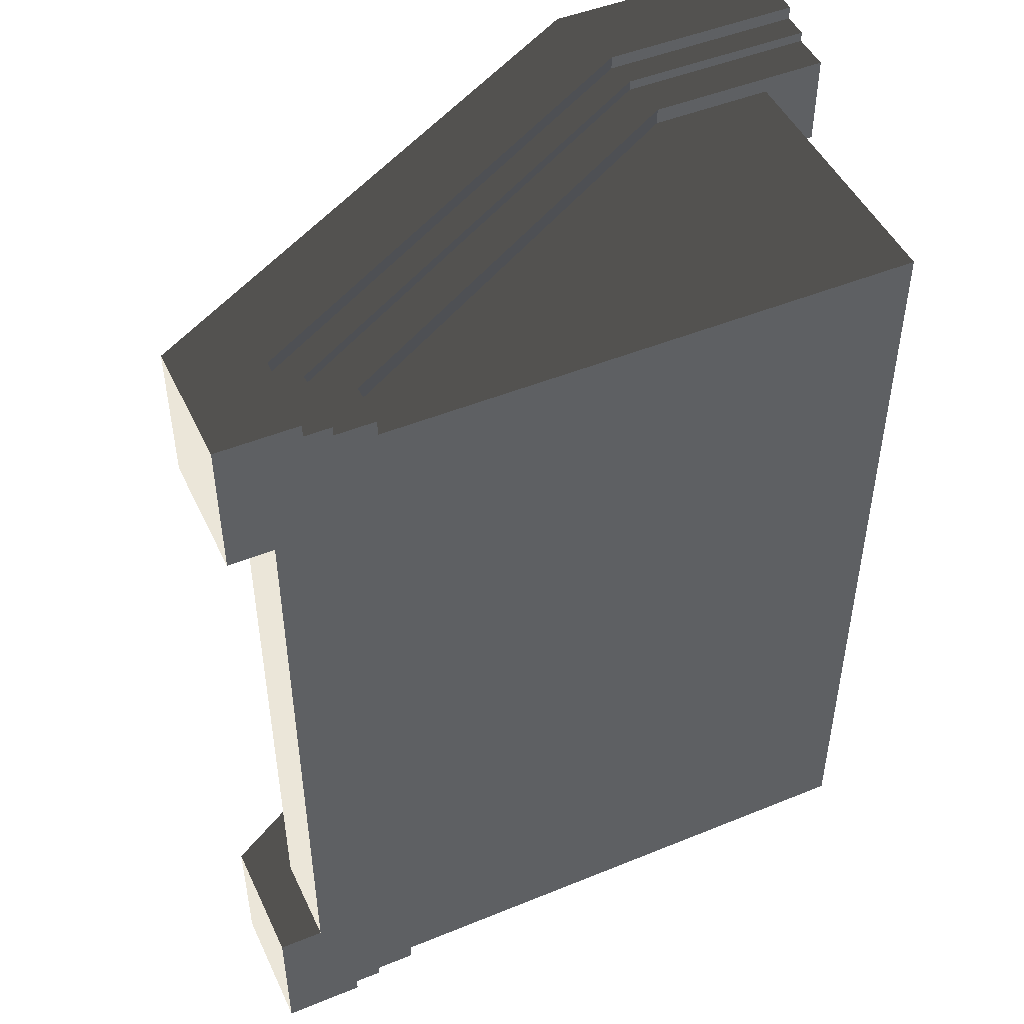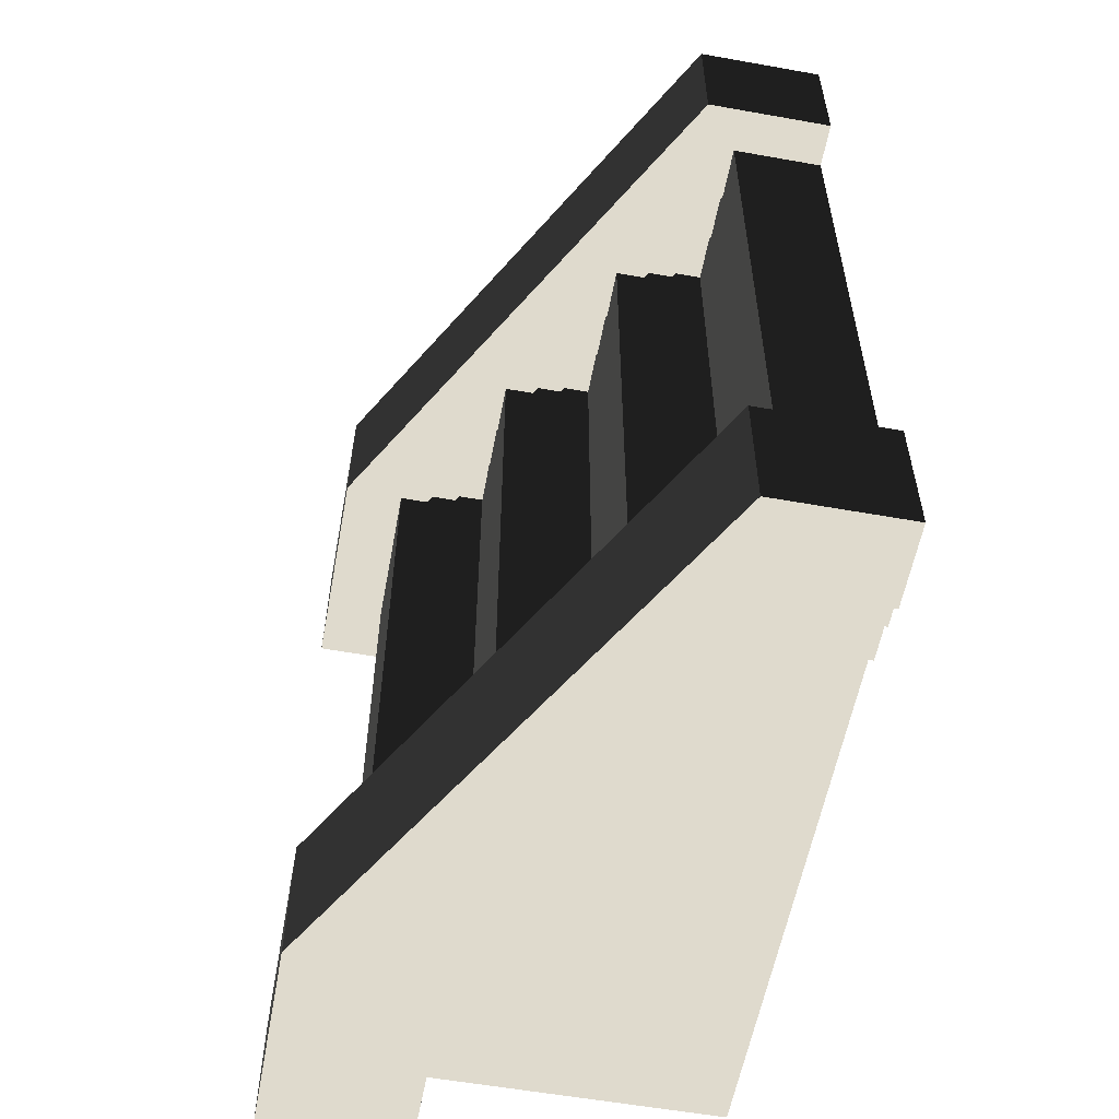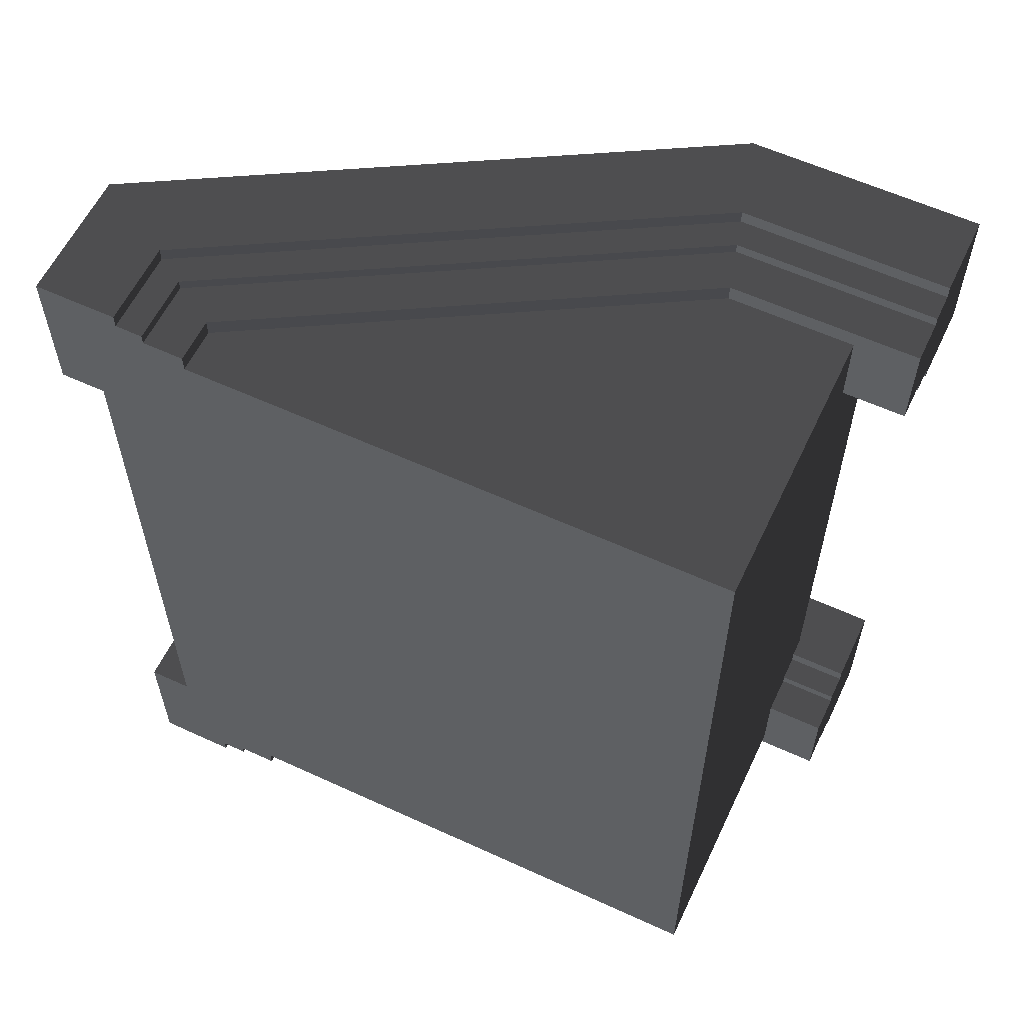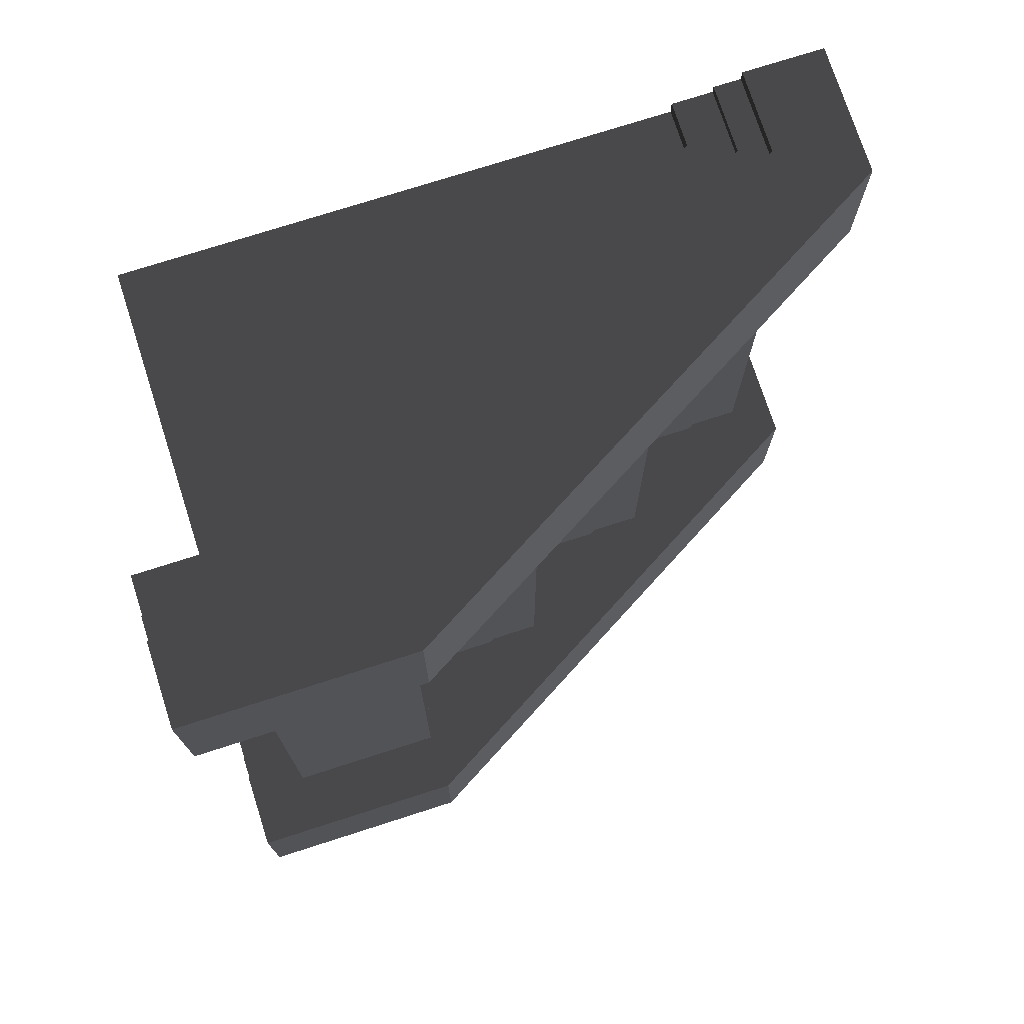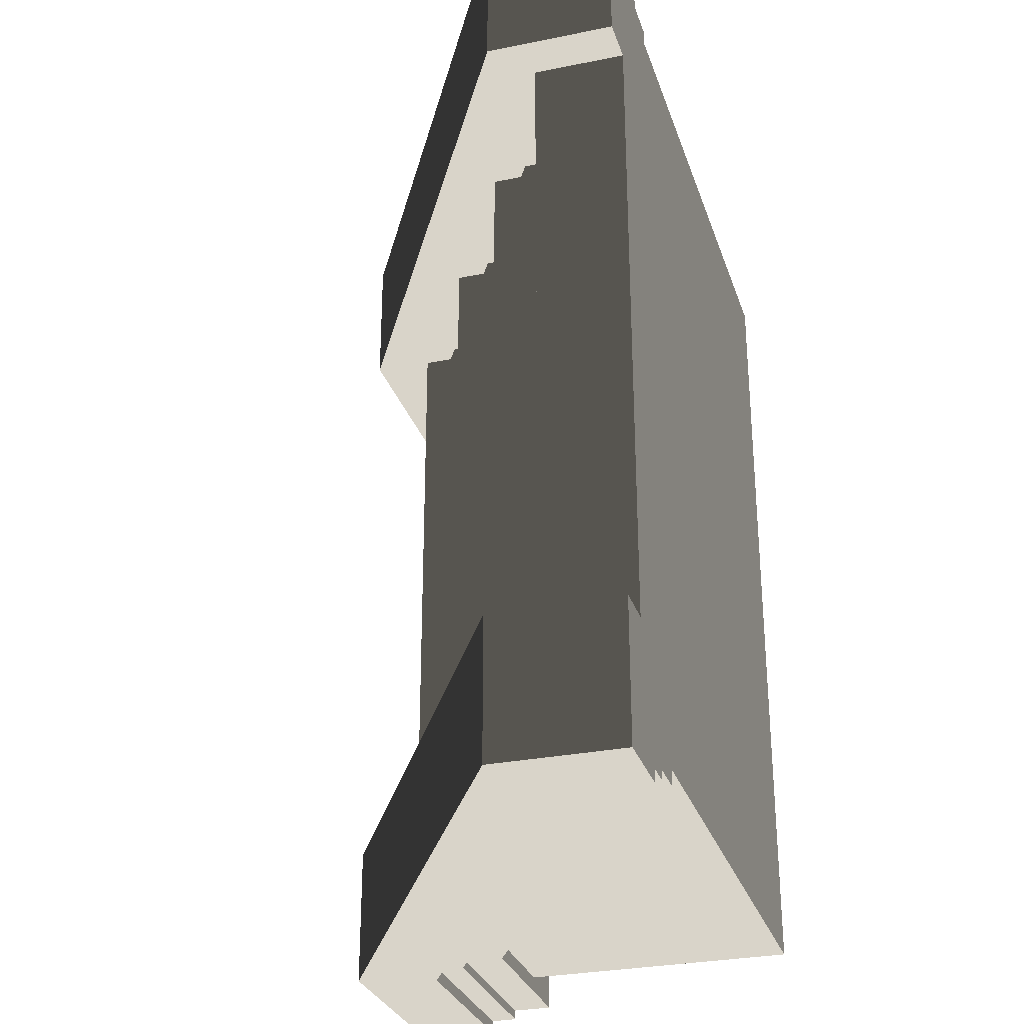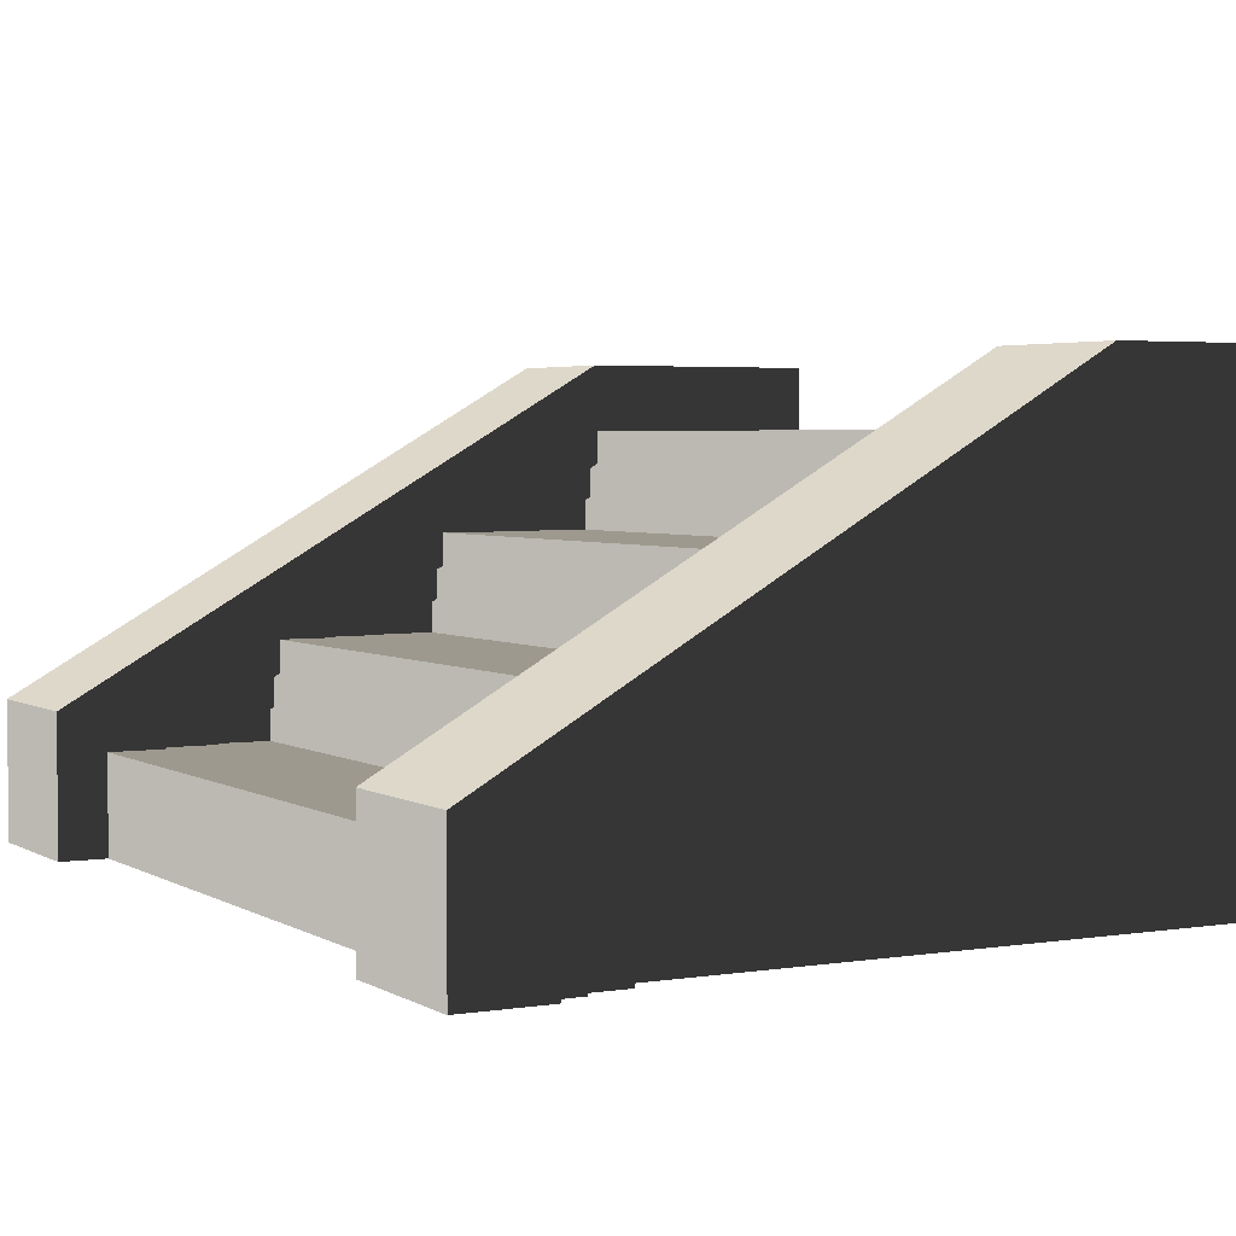
<metadata>
{"format":"obj","ext":"obj","renderer":"f3d","projection":"perspective","resolution":1024,"background":"white","views":[{"elev":47.8,"azim":-24.6,"up":"+Z"},{"elev":-57.3,"azim":-100.5,"up":"+Z"},{"elev":59.3,"azim":25.3,"up":"+Z"},{"elev":74.5,"azim":162.2,"up":"+Z"},{"elev":-29.4,"azim":-73.3,"up":"+Z"},{"elev":3.4,"azim":-28.7,"up":"+Y"}]}
</metadata>
<code>
o 371415
v -12.78 0.75 10.81
v -12.78 0.6 10.81
v -13.04 0.6 10.81
v -13.04 0.45 10.81
v -13.3 0.45 10.81
v -13.3 0.3 10.81
v -13.56 0.3 10.81
v -13.56 0.15 10.81
v -12.52 0.15 10.81
v -12.52 0.75 10.81
v -12.78 0.75 9.446
v -12.52 0.75 9.446
v -12.52 0.15 9.446
v -13.56 0.15 9.446
v -13.56 0.3 9.446
v -13.3 0.3 9.446
v -13.3 0.45 9.446
v -13.04 0.45 9.446
v -13.04 0.6 9.446
v -12.78 0.6 9.446
v -12.42 0.85 9.381
v -12.42 0.85 9.611
v -12.42 0.7191 9.611
v -12.42 0.7191 9.589
v -12.42 0.6755 9.589
v -12.42 0.6755 9.573
v -12.42 0.61 9.573
v -12.42 0.61 9.419
v -12.42 0.6755 9.419
v -12.42 0.6755 9.403
v -12.42 0.7191 9.403
v -12.42 0.7191 9.381
v -12.75 0.7191 9.381
v -13.5 0.2847 9.381
v -13.5 0.15 9.381
v -13.63 0.15 9.381
v -13.63 0.3603 9.381
v -12.78 0.85 9.381
v -12.75 0.7191 9.403
v -12.73 0.6755 9.403
v -13.45 0.2595 9.403
v -13.45 0.15 9.403
v -13.5 0.15 9.403
v -13.5 0.2847 9.403
v -12.73 0.6755 9.419
v -12.72 0.61 9.419
v -13.39 0.2217 9.419
v -13.39 0.15 9.419
v -13.45 0.15 9.419
v -13.45 0.2595 9.419
v -12.72 0.61 9.573
v -12.73 0.6755 9.573
v -13.45 0.2595 9.573
v -13.45 0.15 9.573
v -13.39 0.15 9.573
v -13.39 0.2217 9.573
v -12.73 0.6755 9.589
v -12.75 0.7191 9.589
v -13.5 0.2847 9.589
v -13.5 0.15 9.589
v -13.45 0.15 9.589
v -13.45 0.2595 9.589
v -12.75 0.7191 9.611
v -12.78 0.85 9.611
v -13.63 0.3603 9.611
v -13.63 0.15 9.611
v -13.5 0.15 9.611
v -13.5 0.2847 9.611
v -12.42 0.85 10.64
v -12.42 0.85 10.87
v -12.42 0.7191 10.87
v -12.42 0.7191 10.85
v -12.42 0.6755 10.85
v -12.42 0.6755 10.83
v -12.42 0.61 10.83
v -12.42 0.61 10.68
v -12.42 0.6755 10.68
v -12.42 0.6755 10.66
v -12.42 0.7191 10.66
v -12.42 0.7191 10.64
v -12.75 0.7191 10.64
v -13.5 0.2847 10.64
v -13.5 0.15 10.64
v -13.63 0.15 10.64
v -13.63 0.3603 10.64
v -12.78 0.85 10.64
v -12.75 0.7191 10.66
v -12.73 0.6755 10.66
v -13.45 0.2595 10.66
v -13.45 0.15 10.66
v -13.5 0.15 10.66
v -13.5 0.2847 10.66
v -12.73 0.6755 10.68
v -12.72 0.61 10.68
v -13.39 0.2217 10.68
v -13.39 0.15 10.68
v -13.45 0.15 10.68
v -13.45 0.2595 10.68
v -12.72 0.61 10.83
v -12.73 0.6755 10.83
v -13.45 0.2595 10.83
v -13.45 0.15 10.83
v -13.39 0.15 10.83
v -13.39 0.2217 10.83
v -12.73 0.6755 10.85
v -12.75 0.7191 10.85
v -13.5 0.2847 10.85
v -13.5 0.15 10.85
v -13.45 0.15 10.85
v -13.45 0.2595 10.85
v -12.75 0.7191 10.87
v -12.78 0.85 10.87
v -13.63 0.3603 10.87
v -13.63 0.15 10.87
v -13.5 0.15 10.87
v -13.5 0.2847 10.87
f 6 4 5
f 6 7 8
f 9 6 8
f 6 9 4
f 2 10 1
f 4 9 2
f 10 2 9
f 3 4 2
f 20 11 12
f 18 20 13
f 12 13 20
f 20 18 19
f 16 18 13
f 18 16 17
f 14 15 16
f 13 14 16
f 11 1 10
f 10 12 11
f 12 10 9
f 9 13 12
f 14 9 8
f 9 14 13
f 14 8 7
f 7 15 14
f 15 7 6
f 6 16 15
f 16 6 5
f 5 17 16
f 17 5 4
f 4 18 17
f 18 4 3
f 3 19 18
f 19 3 2
f 2 20 19
f 20 2 1
f 1 11 20
f 26 27 29
f 25 26 24
f 22 23 24
f 21 22 24
f 24 26 29
f 28 29 27
f 29 30 31
f 31 32 21
f 21 24 31
f 31 24 29
f 33 38 21
f 21 32 33
f 33 34 38
f 36 37 34
f 38 34 37
f 34 35 36
f 39 32 31
f 32 39 33
f 40 39 31
f 31 30 40
f 40 41 39
f 43 44 41
f 39 41 44
f 41 42 43
f 40 30 29
f 29 45 40
f 46 45 29
f 29 28 46
f 46 47 45
f 49 50 47
f 45 47 50
f 47 48 49
f 46 28 27
f 27 51 46
f 26 51 27
f 51 26 52
f 52 56 51
f 56 54 55
f 52 53 56
f 54 56 53
f 52 26 25
f 25 57 52
f 24 57 25
f 57 24 58
f 58 62 57
f 62 60 61
f 58 59 62
f 60 62 59
f 63 24 23
f 24 63 58
f 22 63 23
f 63 22 64
f 64 68 63
f 68 66 67
f 64 65 68
f 66 68 65
f 64 22 21
f 21 38 64
f 34 33 39
f 39 44 34
f 41 40 45
f 45 50 41
f 47 46 51
f 51 56 47
f 53 52 57
f 57 62 53
f 59 58 63
f 63 68 59
f 65 64 38
f 38 37 65
f 49 55 54
f 60 54 61
f 60 67 66
f 60 66 36
f 49 54 60
f 55 49 48
f 43 42 49
f 36 35 43
f 43 60 36
f 49 60 43
f 35 34 44
f 44 43 35
f 49 41 50
f 41 49 42
f 48 47 56
f 56 55 48
f 54 53 62
f 62 61 54
f 67 59 68
f 59 67 60
f 66 65 37
f 37 36 66
f 69 79 80
f 77 79 74
f 77 78 79
f 76 77 74
f 79 69 70
f 72 70 71
f 72 74 79
f 73 74 72
f 74 75 76
f 72 79 70
f 81 86 69
f 69 80 81
f 81 82 86
f 84 85 82
f 86 82 85
f 82 83 84
f 81 80 79
f 79 87 81
f 88 87 79
f 79 78 88
f 88 89 87
f 91 92 89
f 87 89 92
f 89 90 91
f 93 78 77
f 78 93 88
f 94 93 77
f 77 76 94
f 94 95 93
f 97 98 95
f 93 95 98
f 95 96 97
f 99 76 75
f 76 99 94
f 74 99 75
f 99 74 100
f 100 104 99
f 104 102 103
f 100 101 104
f 102 104 101
f 105 74 73
f 74 105 100
f 72 105 73
f 105 72 106
f 106 110 105
f 110 108 109
f 106 107 110
f 108 110 107
f 106 72 71
f 71 111 106
f 70 111 71
f 111 70 112
f 112 116 111
f 116 114 115
f 112 113 116
f 114 116 113
f 112 70 69
f 69 86 112
f 92 81 87
f 81 92 82
f 98 88 93
f 88 98 89
f 104 94 99
f 94 104 95
f 110 100 105
f 100 110 101
f 116 106 111
f 106 116 107
f 113 112 86
f 86 85 113
f 83 91 84
f 102 91 97
f 91 90 97
f 102 97 96
f 114 84 91
f 115 114 108
f 91 102 108
f 108 102 109
f 96 103 102
f 114 91 108
f 91 82 92
f 82 91 83
f 90 89 98
f 98 97 90
f 103 95 104
f 95 103 96
f 102 101 110
f 110 109 102
f 108 107 116
f 116 115 108
f 84 113 85
f 113 84 114

</code>
